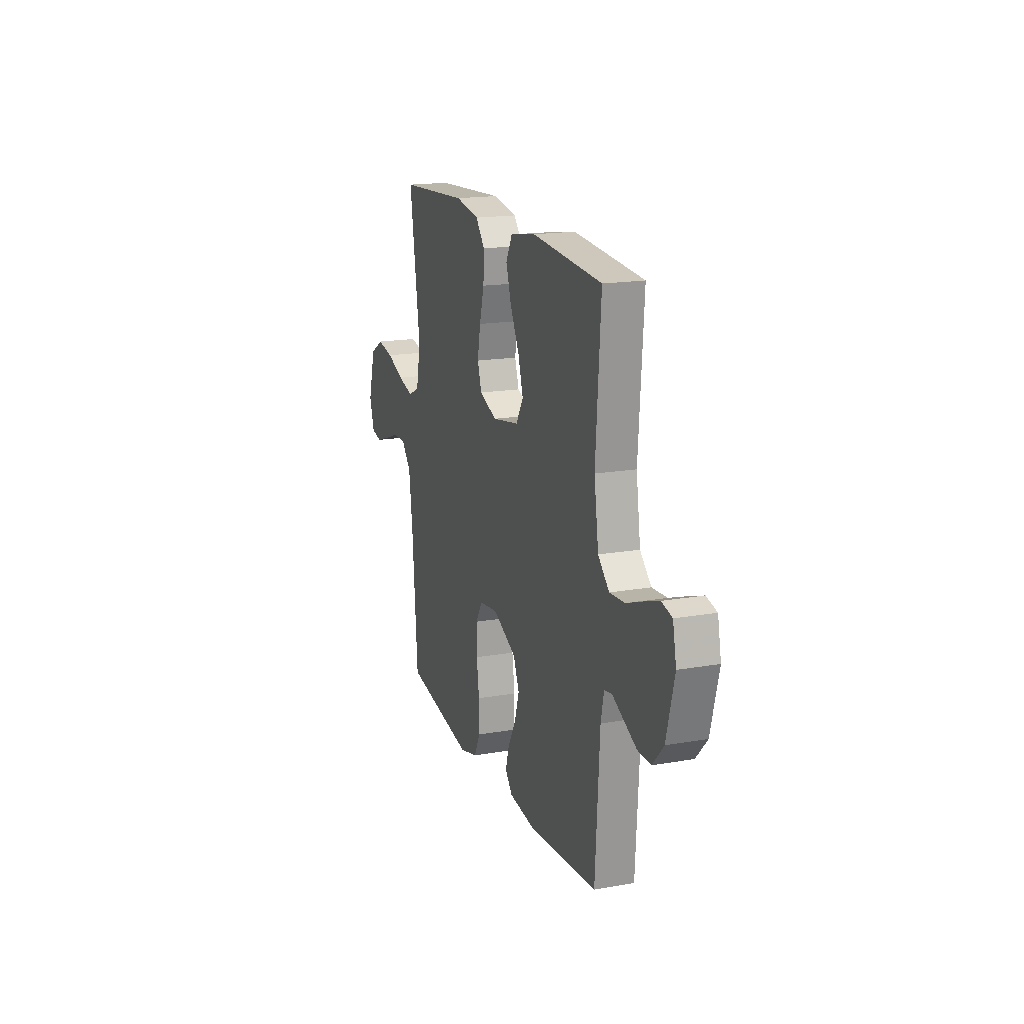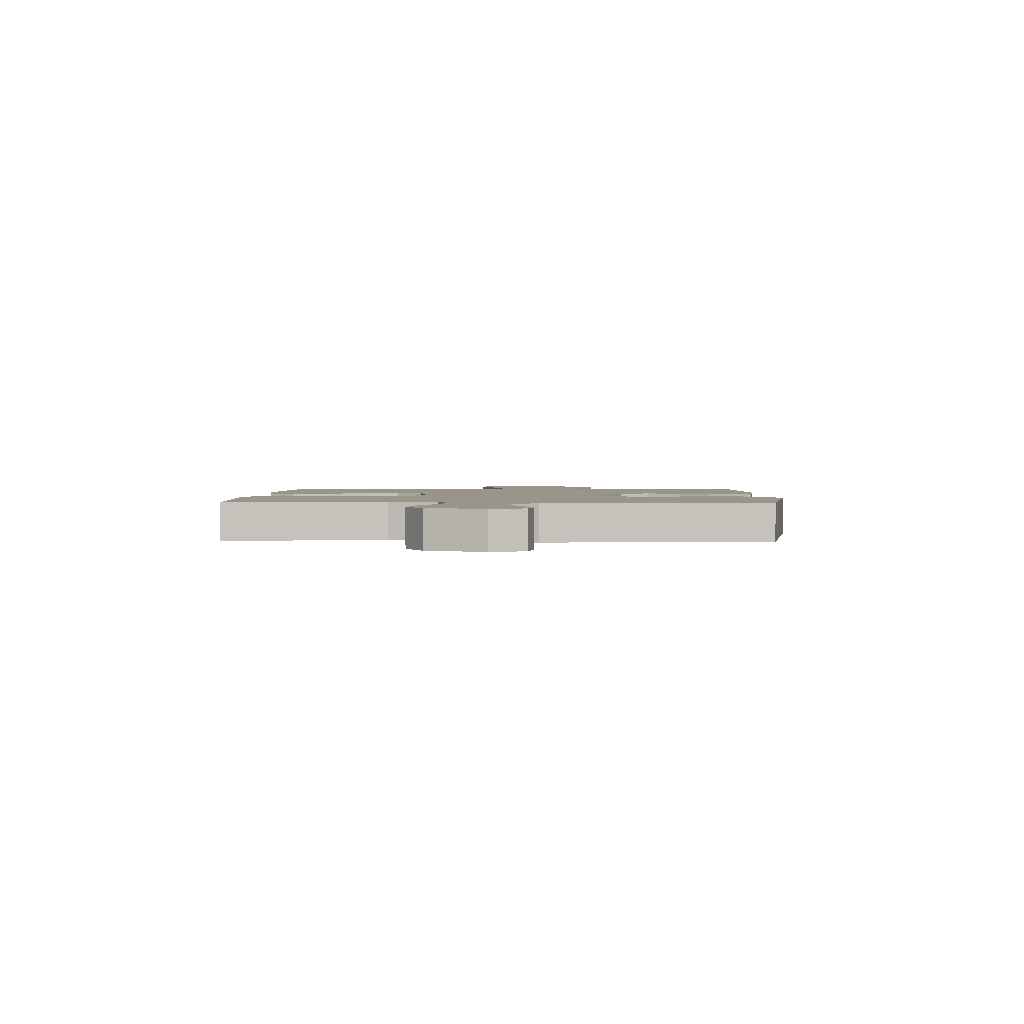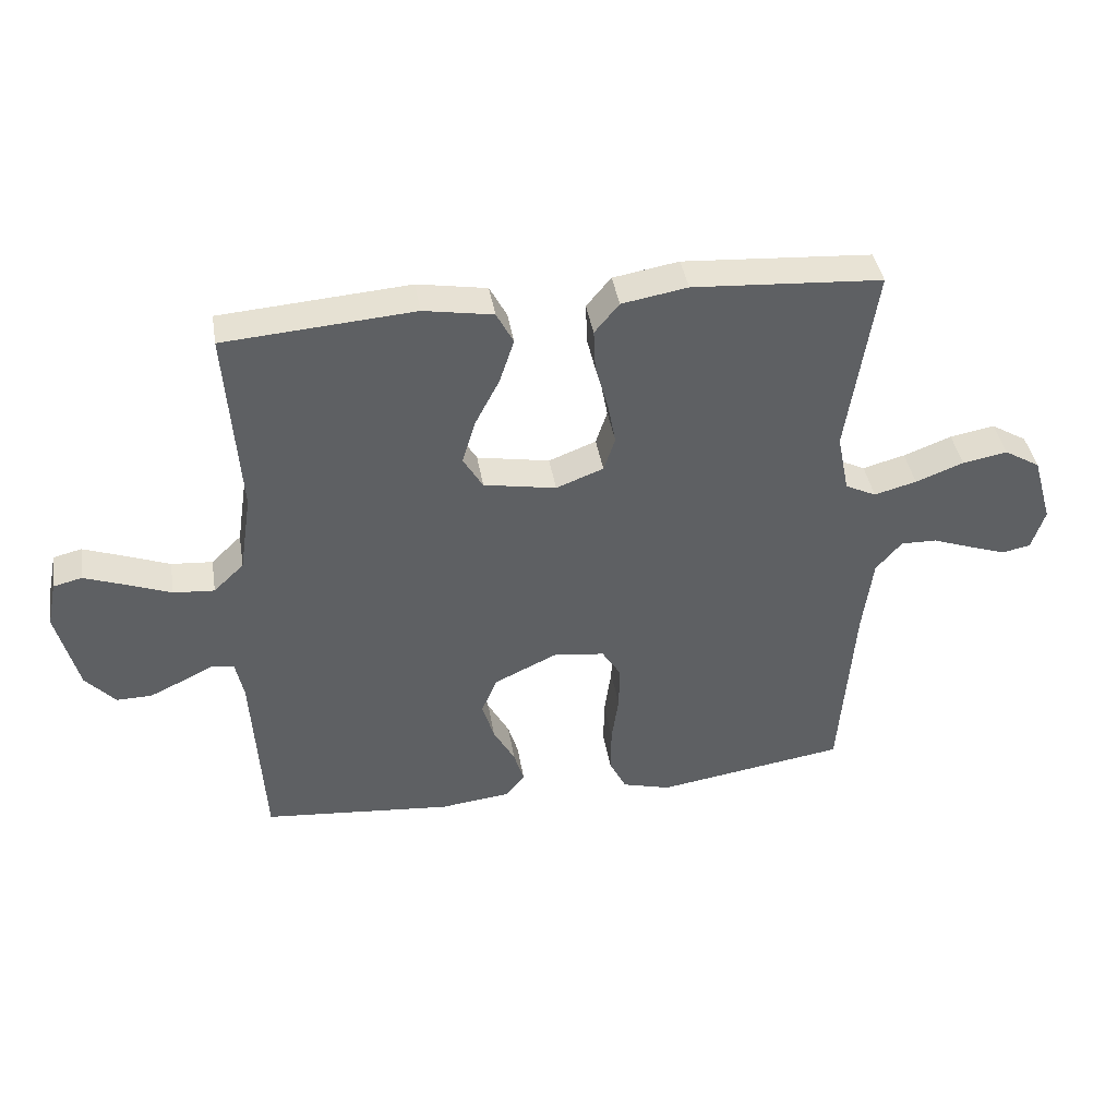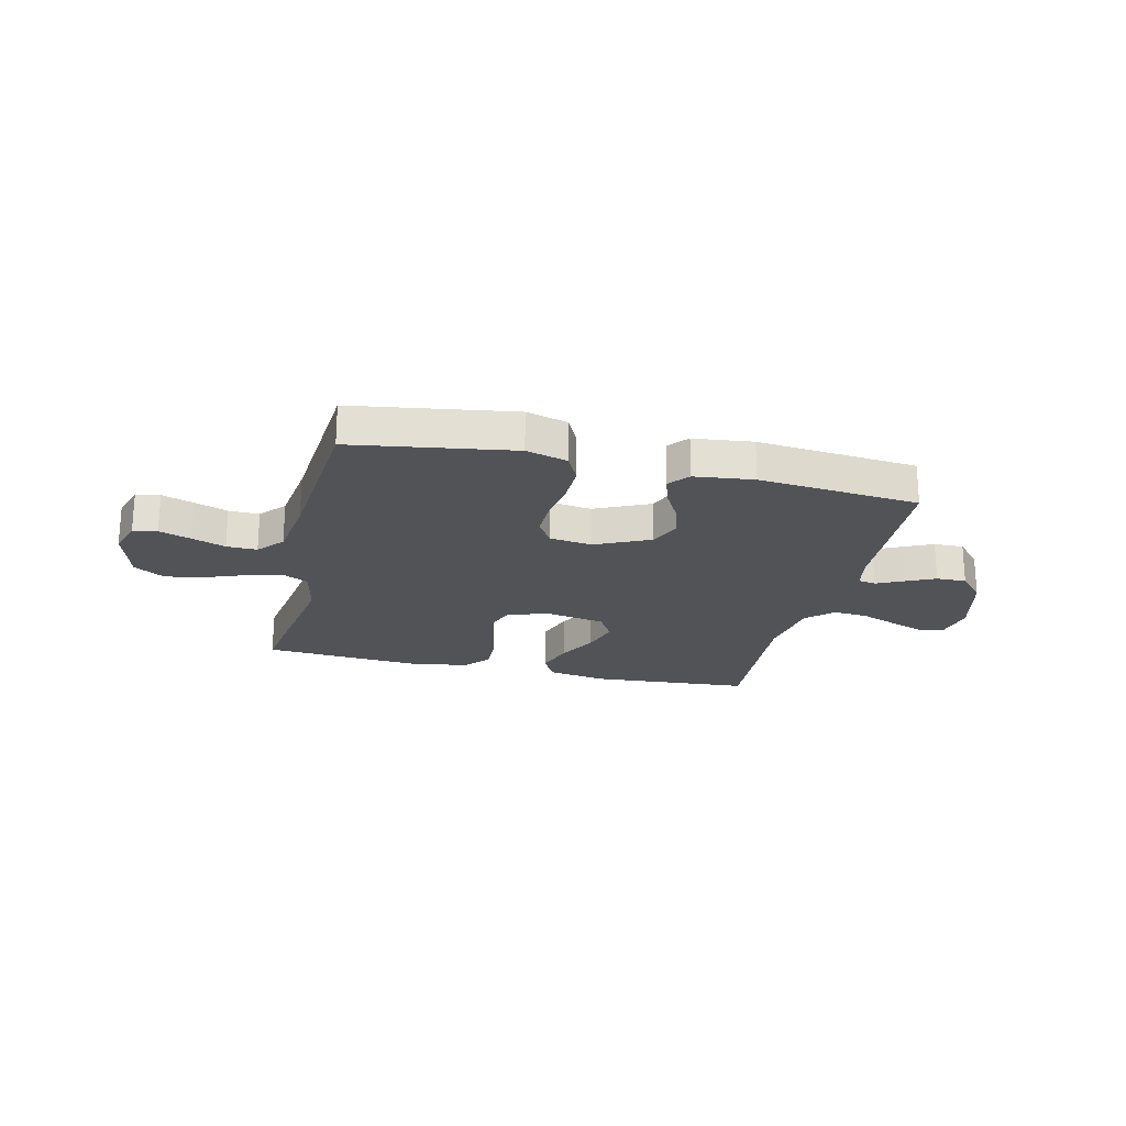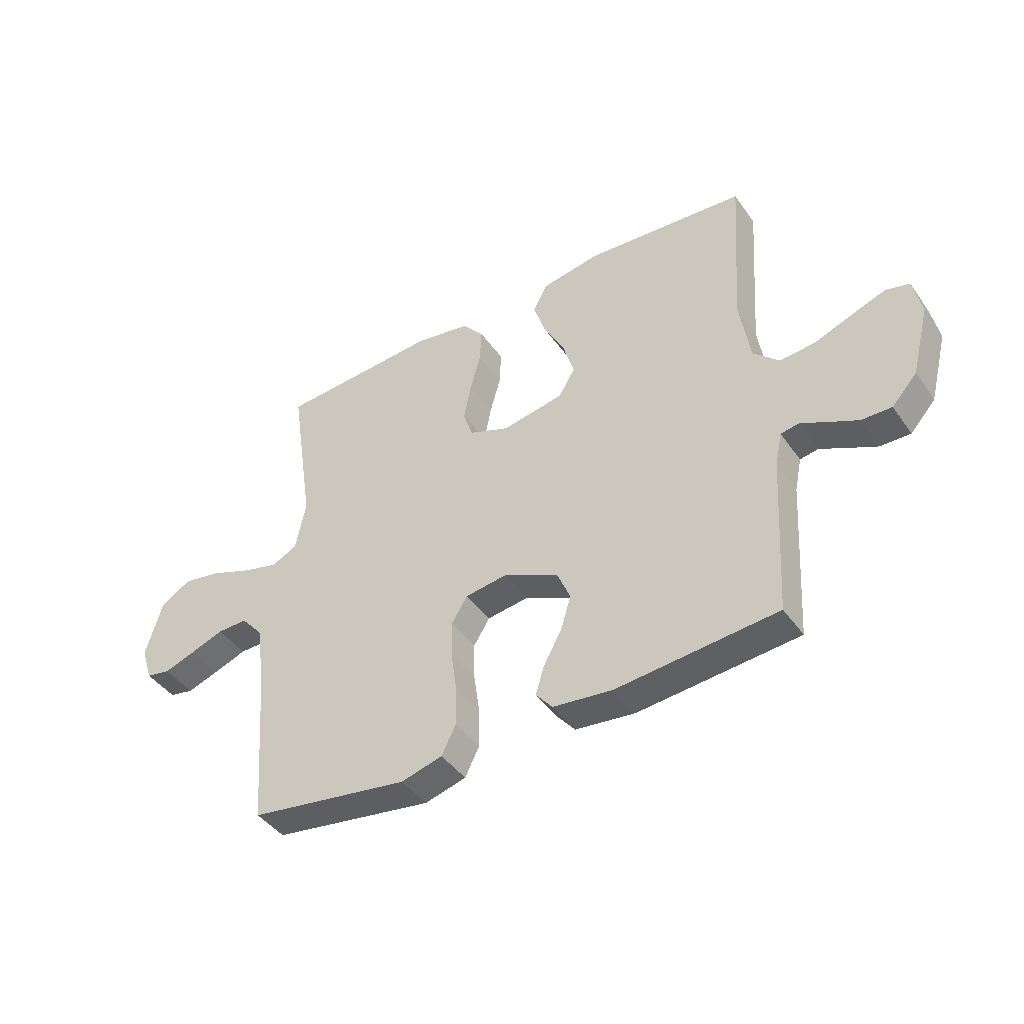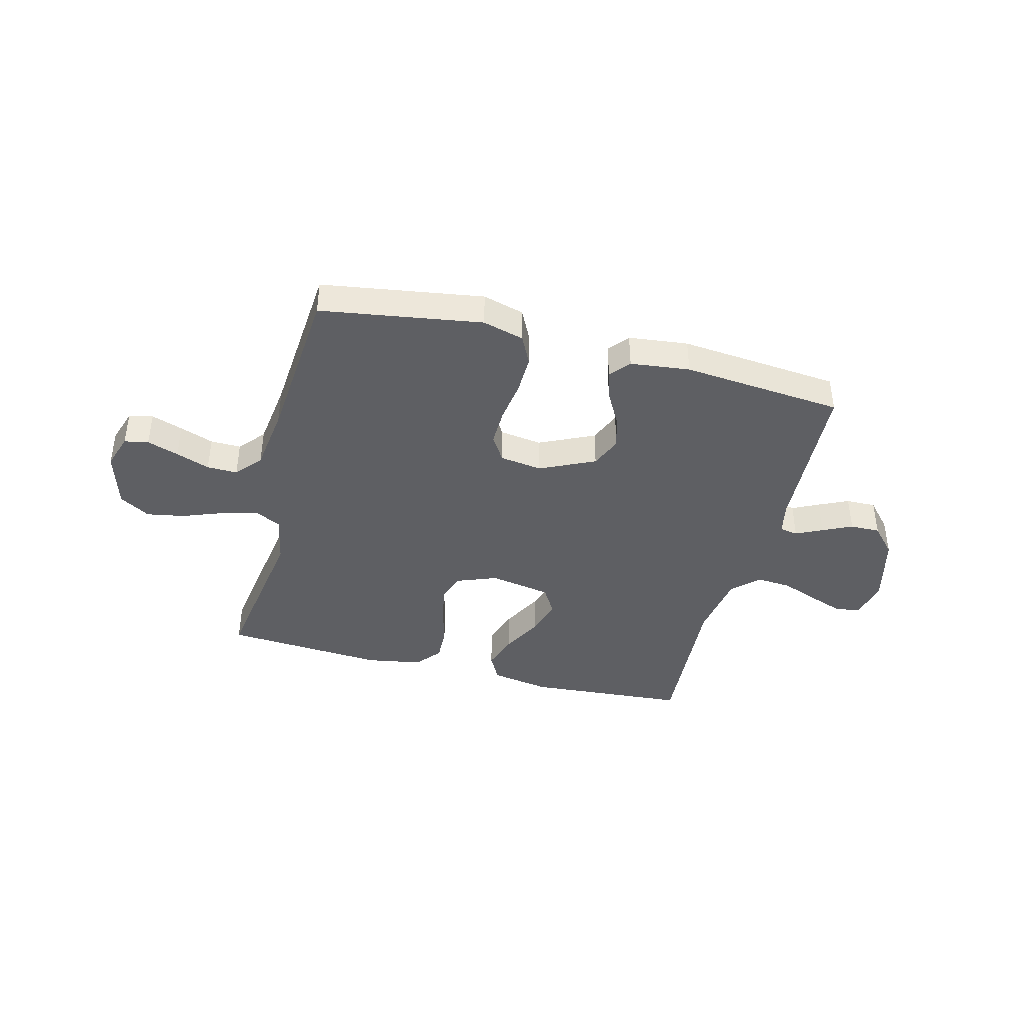
<metadata>
{"format":"obj","ext":"obj","renderer":"f3d","projection":"perspective","resolution":1024,"background":"white","views":[{"elev":17.6,"azim":-109.1,"up":"+Z"},{"elev":2.1,"azim":91.9,"up":"+Y"},{"elev":40.7,"azim":-9.4,"up":"+Z"},{"elev":-22.2,"azim":166.6,"up":"+Y"},{"elev":-43.2,"azim":-147.5,"up":"+Z"},{"elev":-41.0,"azim":165.5,"up":"+Y"}]}
</metadata>
<code>
v -0.5 0.07 0.5
v -0.2 0.07 0.523
v -0.09 0.07 0.504
v -0.063 0.07 0.453
v -0.086 0.07 0.383
v -0.125 0.07 0.308
v -0.146 0.07 0.238
v -0.115 0.07 0.186
v 0 0.07 0.165
v 0.075 0.07 0.194
v 0.093 0.07 0.248
v 0.08 0.07 0.317
v 0.06 0.07 0.389
v 0.057 0.07 0.455
v 0.096 0.07 0.502
v 0.2 0.07 0.52
v 0.5 0.07 0.5
v 0.455 0.07 0.2
v 0.474 0.07 0.106
v 0.523 0.07 0.082
v 0.59 0.07 0.1
v 0.666 0.07 0.129
v 0.737 0.07 0.142
v 0.794 0.07 0.108
v 0.825 0.07 0
v 0.804 0.07 -0.065
v 0.759 0.07 -0.074
v 0.7 0.07 -0.054
v 0.637 0.07 -0.031
v 0.58 0.07 -0.03
v 0.539 0.07 -0.078
v 0.523 0.07 -0.2
v 0.5 0.07 -0.5
v 0.2 0.07 -0.547
v 0.123 0.07 -0.526
v 0.096 0.07 -0.472
v 0.097 0.07 -0.399
v 0.108 0.07 -0.321
v 0.109 0.07 -0.251
v 0.079 0.07 -0.203
v 0 0.07 -0.192
v -0.102 0.07 -0.24
v -0.127 0.07 -0.299
v -0.108 0.07 -0.362
v -0.074 0.07 -0.424
v -0.058 0.07 -0.477
v -0.089 0.07 -0.514
v -0.2 0.07 -0.527
v -0.5 0.07 -0.5
v -0.518 0.07 -0.2
v -0.531 0.07 -0.138
v -0.565 0.07 -0.132
v -0.614 0.07 -0.156
v -0.669 0.07 -0.182
v -0.725 0.07 -0.183
v -0.772 0.07 -0.131
v -0.806 0.07 0
v -0.791 0.07 0.073
v -0.746 0.07 0.084
v -0.682 0.07 0.061
v -0.611 0.07 0.034
v -0.546 0.07 0.029
v -0.498 0.07 0.075
v -0.479 0.07 0.2
v -0.5 0 0.5
v -0.2 0 0.523
v -0.09 0 0.504
v -0.063 0 0.453
v -0.086 0 0.383
v -0.125 0 0.308
v -0.146 0 0.238
v -0.115 0 0.186
v 0 0 0.165
v 0.075 0 0.194
v 0.093 0 0.248
v 0.08 0 0.317
v 0.06 0 0.389
v 0.057 0 0.455
v 0.096 0 0.502
v 0.2 0 0.52
v 0.5 0 0.5
v 0.455 0 0.2
v 0.474 0 0.106
v 0.523 0 0.082
v 0.59 0 0.1
v 0.666 0 0.129
v 0.737 0 0.142
v 0.794 0 0.108
v 0.825 0 0
v 0.804 0 -0.065
v 0.759 0 -0.074
v 0.7 0 -0.054
v 0.637 0 -0.031
v 0.58 0 -0.03
v 0.539 0 -0.078
v 0.523 0 -0.2
v 0.5 0 -0.5
v 0.2 0 -0.547
v 0.123 0 -0.526
v 0.096 0 -0.472
v 0.097 0 -0.399
v 0.108 0 -0.321
v 0.109 0 -0.251
v 0.079 0 -0.203
v 0 0 -0.192
v -0.102 0 -0.24
v -0.127 0 -0.299
v -0.108 0 -0.362
v -0.074 0 -0.424
v -0.058 0 -0.477
v -0.089 0 -0.514
v -0.2 0 -0.527
v -0.5 0 -0.5
v -0.518 0 -0.2
v -0.531 0 -0.138
v -0.565 0 -0.132
v -0.614 0 -0.156
v -0.669 0 -0.182
v -0.725 0 -0.183
v -0.772 0 -0.131
v -0.806 0 0
v -0.791 0 0.073
v -0.746 0 0.084
v -0.682 0 0.061
v -0.611 0 0.034
v -0.546 0 0.029
v -0.498 0 0.075
v -0.479 0 0.2
f 58 59 60 61
f 56 57 58 61
f 56 61 62
f 55 56 62
f 52 53 54 55
f 52 55 62 63
f 47 48 49 50
f 47 50 51
f 44 45 46 47
f 43 44 47 51
f 42 43 51
f 41 42 51
f 35 36 37 38
f 35 38 39
f 32 33 34 35
f 31 32 35 39
f 30 31 39 40
f 26 27 28 29
f 24 25 26 29
f 24 29 30
f 21 22 23 24
f 20 21 24 30
f 19 20 30 40
f 15 16 17 18
f 12 13 14 15
f 11 12 15 18
f 10 11 18 19
f 3 4 5 6
f 3 6 7
f 64 1 2 3
f 63 64 3 7
f 41 51 52 63
f 9 10 19 40
f 8 9 40 41
f 7 8 41 63
f 125 124 123 122
f 125 122 121 120
f 126 125 120
f 126 120 119
f 119 118 117 116
f 127 126 119 116
f 114 113 112 111
f 115 114 111
f 111 110 109 108
f 115 111 108 107
f 115 107 106
f 115 106 105
f 102 101 100 99
f 103 102 99
f 99 98 97 96
f 103 99 96 95
f 104 103 95 94
f 93 92 91 90
f 93 90 89 88
f 94 93 88
f 88 87 86 85
f 94 88 85 84
f 104 94 84 83
f 82 81 80 79
f 79 78 77 76
f 82 79 76 75
f 83 82 75 74
f 70 69 68 67
f 71 70 67
f 67 66 65 128
f 71 67 128 127
f 127 116 115 105
f 104 83 74 73
f 105 104 73 72
f 127 105 72 71
f 1 65 66 2
f 2 66 67 3
f 3 67 68 4
f 4 68 69 5
f 5 69 70 6
f 6 70 71 7
f 7 71 72 8
f 8 72 73 9
f 9 73 74 10
f 10 74 75 11
f 11 75 76 12
f 12 76 77 13
f 13 77 78 14
f 14 78 79 15
f 15 79 80 16
f 16 80 81 17
f 17 81 82 18
f 18 82 83 19
f 19 83 84 20
f 20 84 85 21
f 21 85 86 22
f 22 86 87 23
f 23 87 88 24
f 24 88 89 25
f 25 89 90 26
f 26 90 91 27
f 27 91 92 28
f 28 92 93 29
f 29 93 94 30
f 30 94 95 31
f 31 95 96 32
f 32 96 97 33
f 33 97 98 34
f 34 98 99 35
f 35 99 100 36
f 36 100 101 37
f 37 101 102 38
f 38 102 103 39
f 39 103 104 40
f 40 104 105 41
f 41 105 106 42
f 42 106 107 43
f 43 107 108 44
f 44 108 109 45
f 45 109 110 46
f 46 110 111 47
f 47 111 112 48
f 48 112 113 49
f 49 113 114 50
f 50 114 115 51
f 51 115 116 52
f 52 116 117 53
f 53 117 118 54
f 54 118 119 55
f 55 119 120 56
f 56 120 121 57
f 57 121 122 58
f 58 122 123 59
f 59 123 124 60
f 60 124 125 61
f 61 125 126 62
f 62 126 127 63
f 63 127 128 64
f 64 128 65 1

</code>
